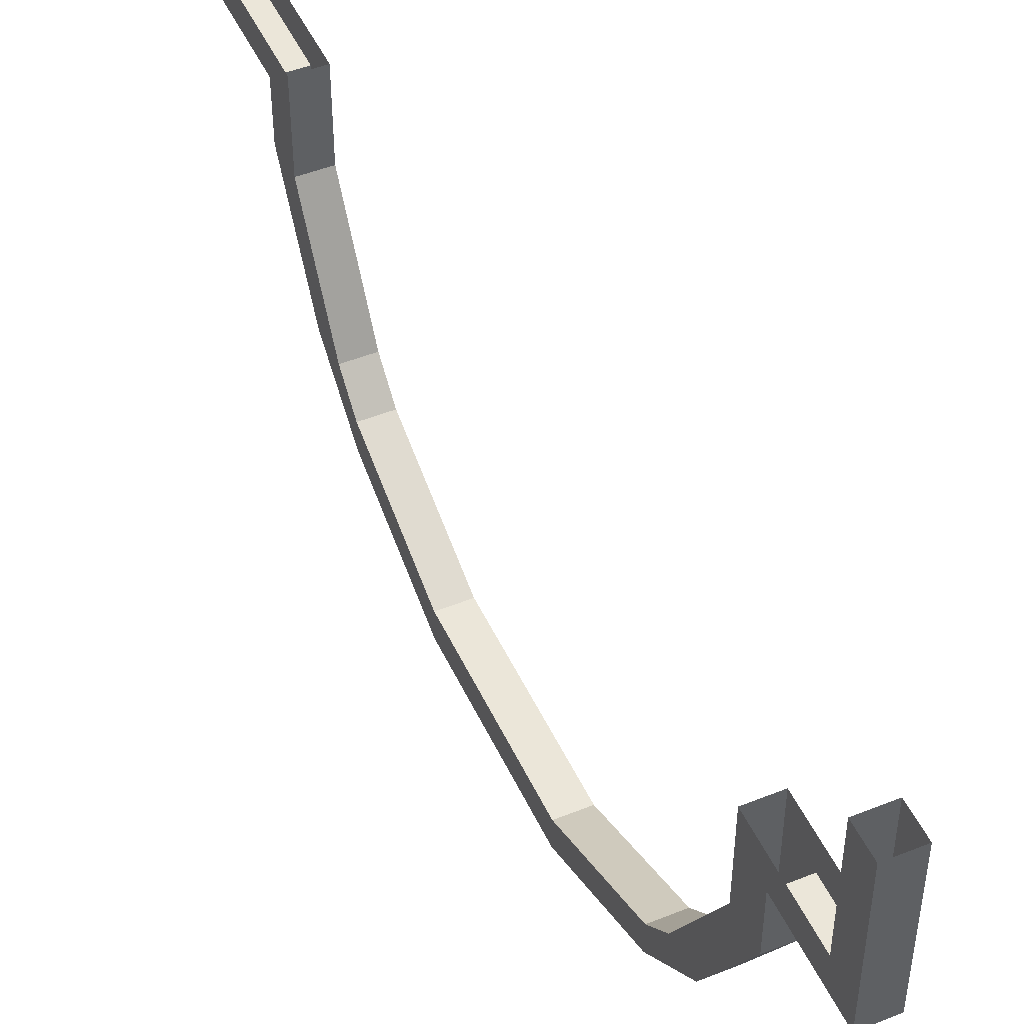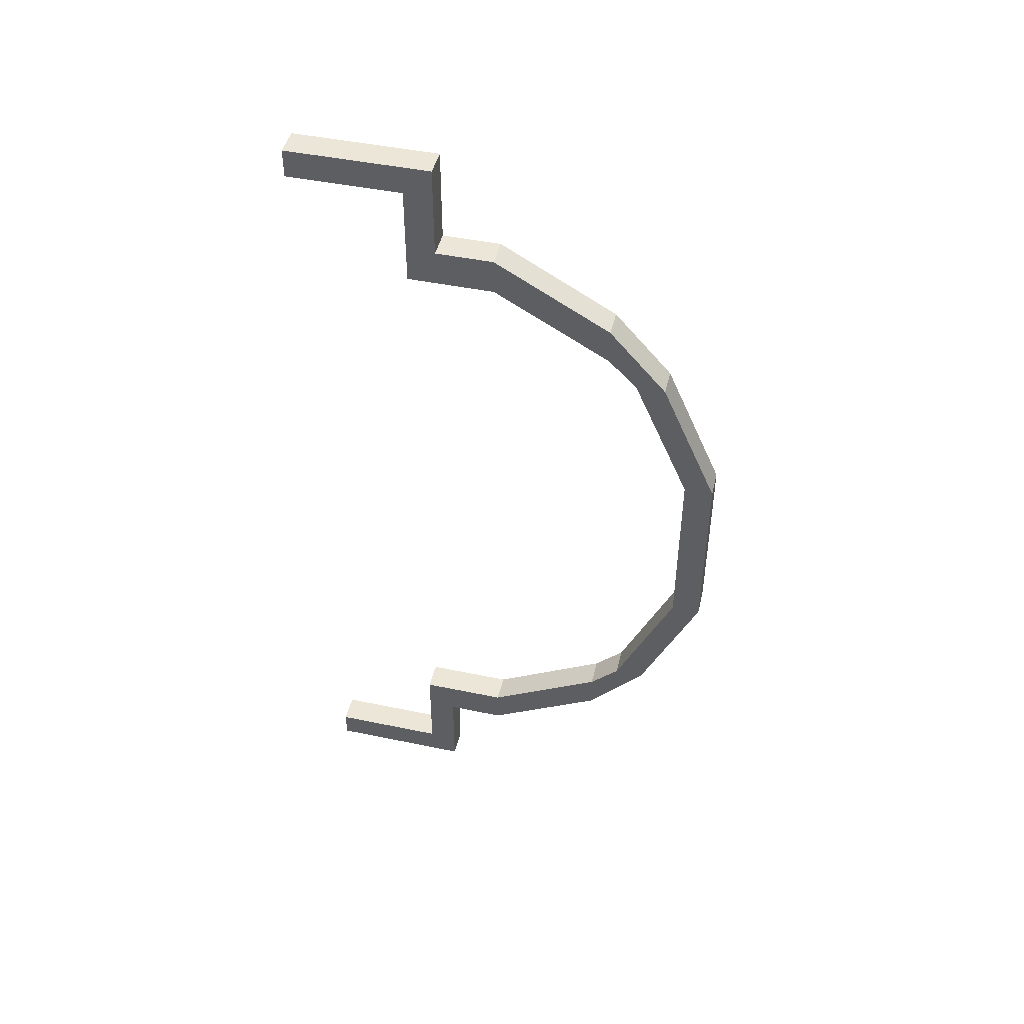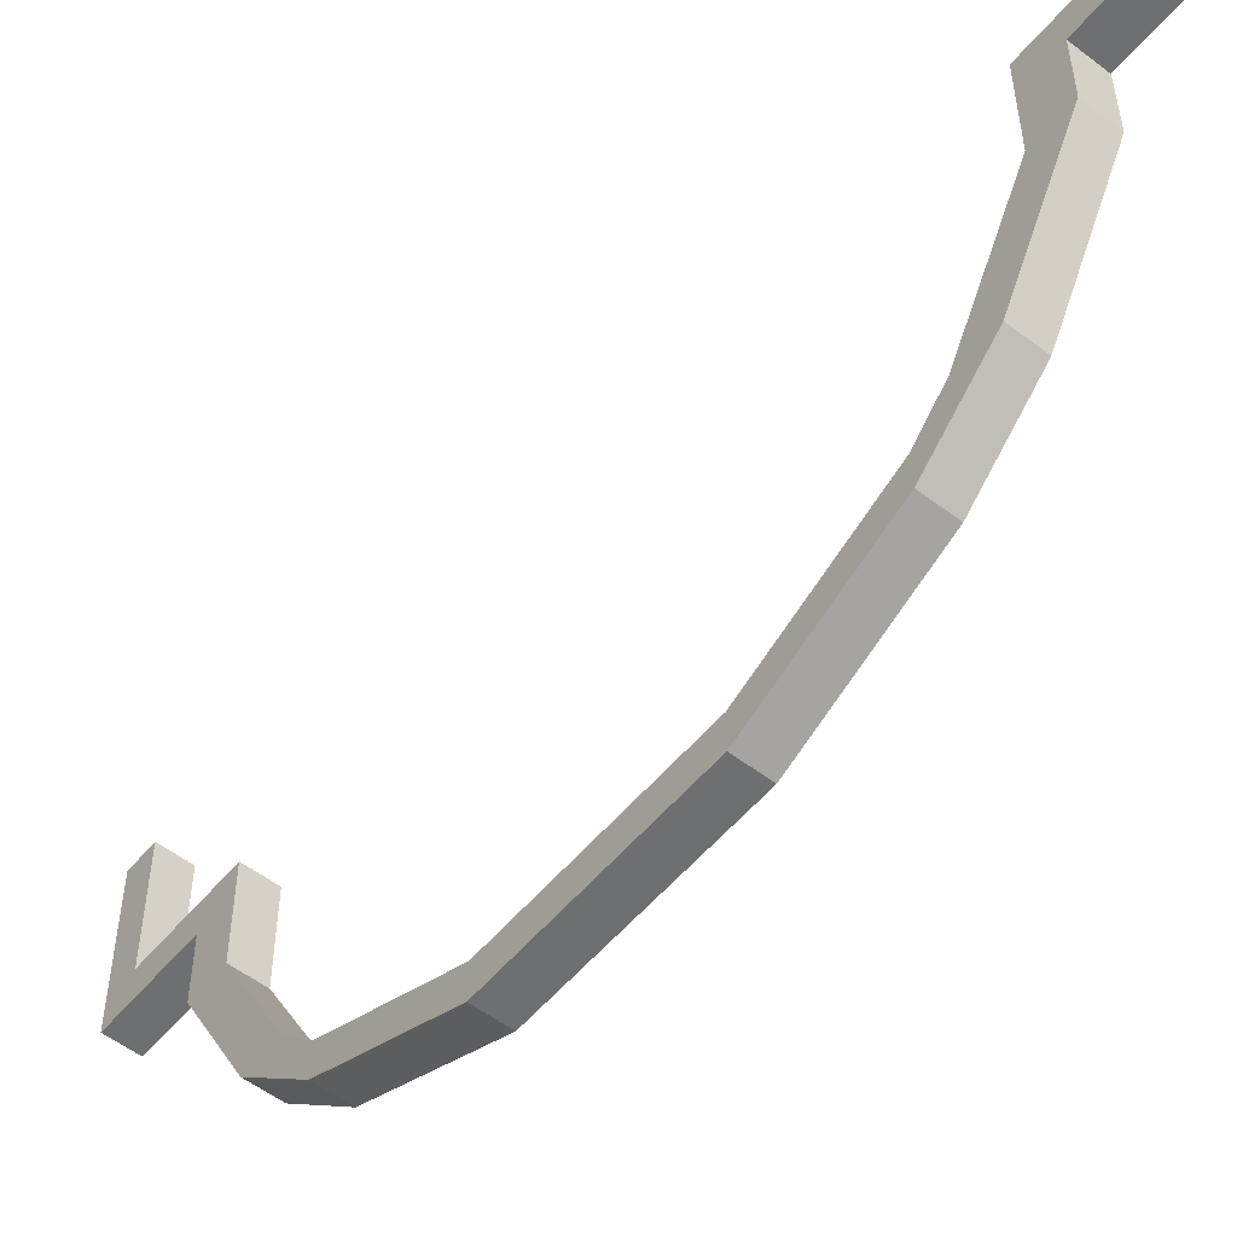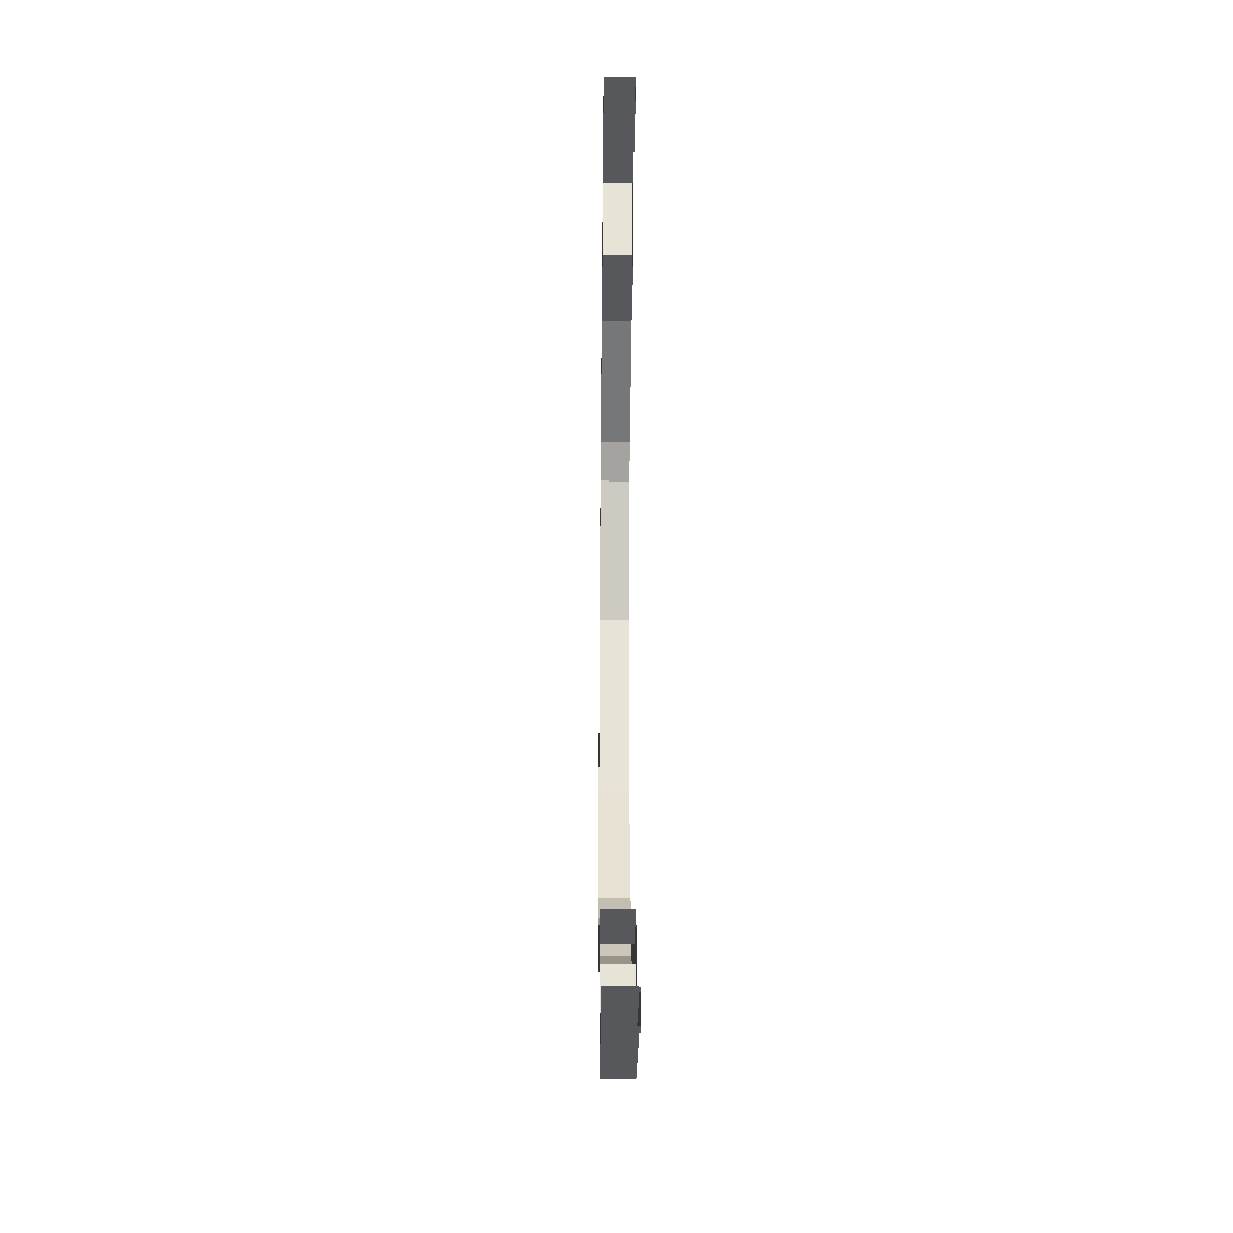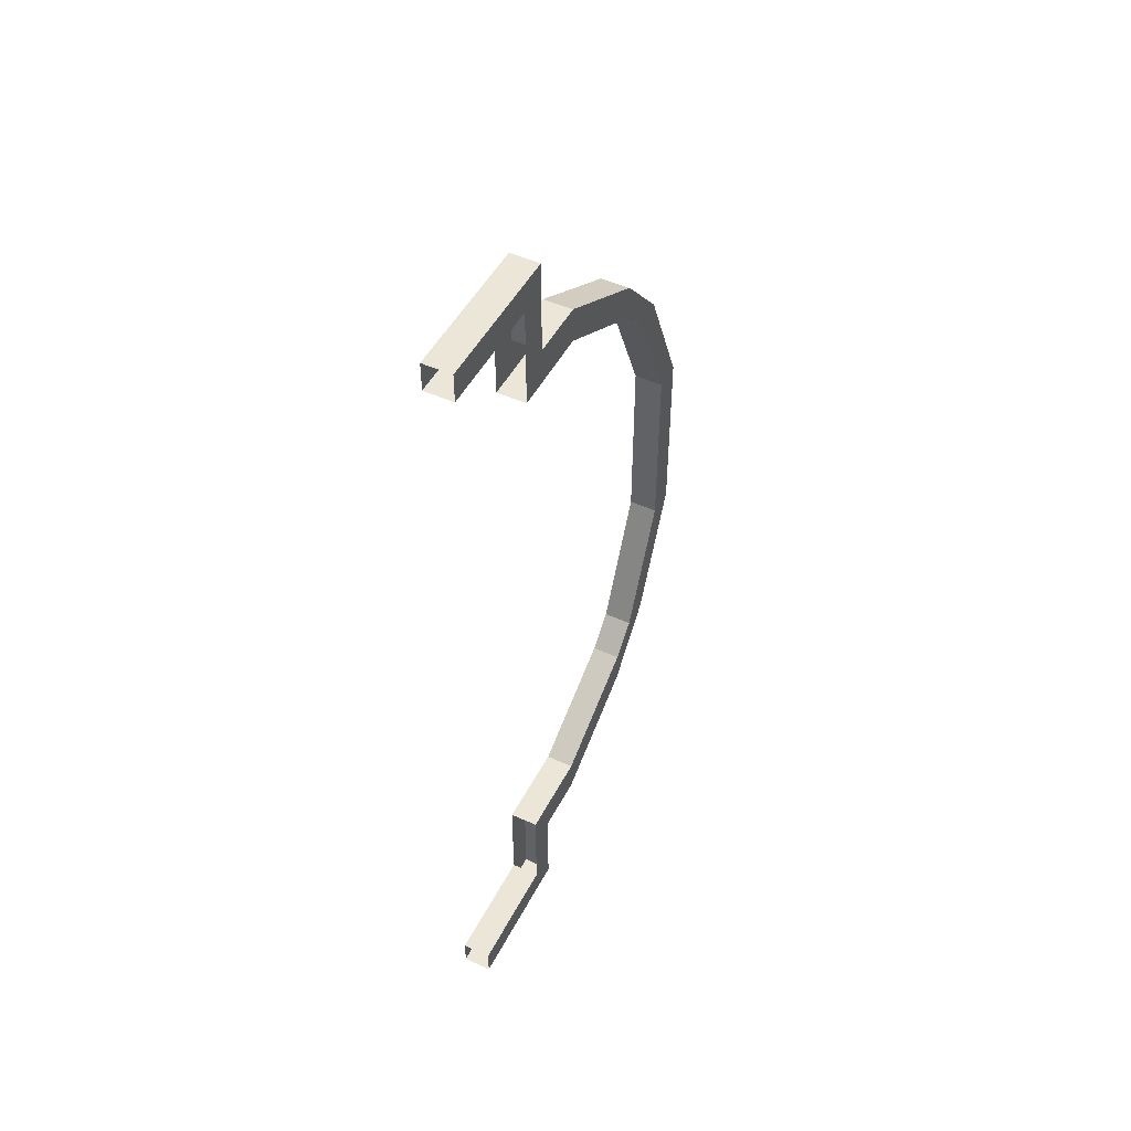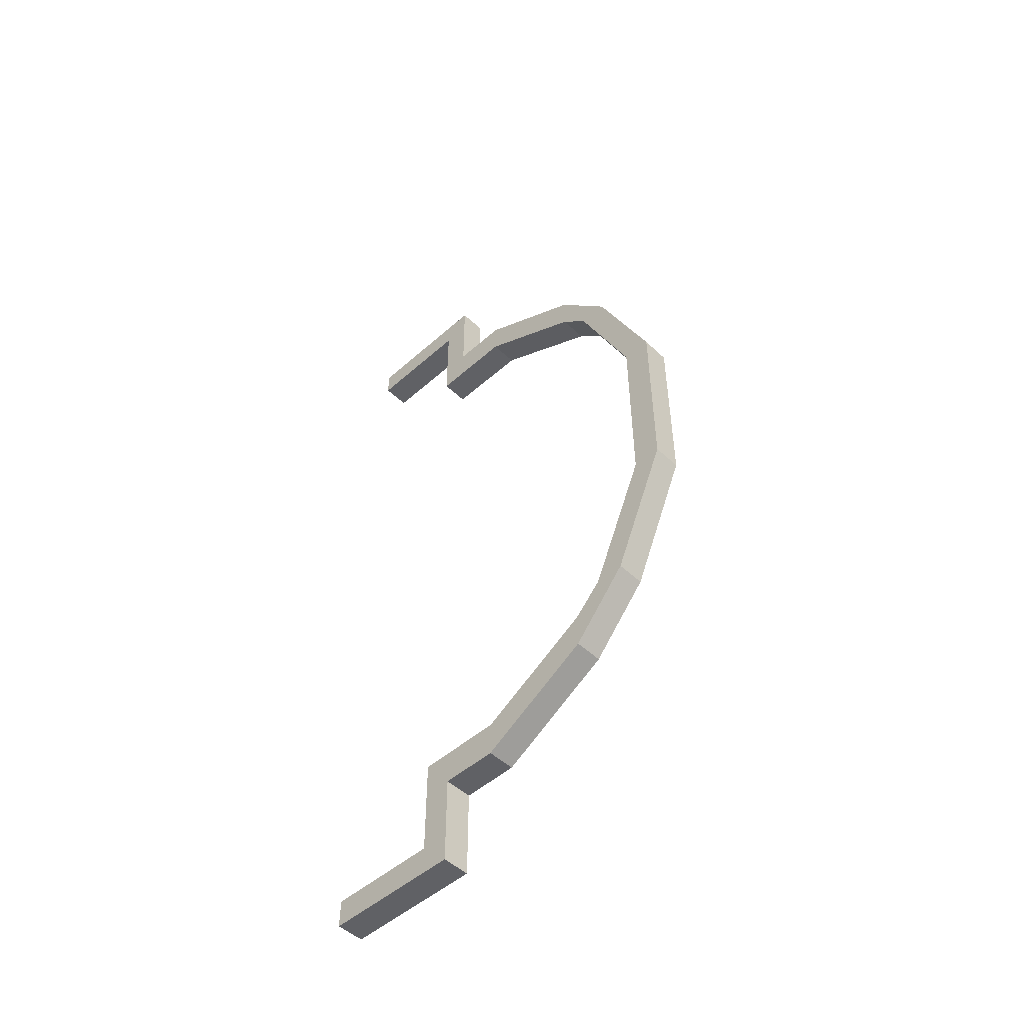
<metadata>
{"format":"obj","ext":"obj","renderer":"f3d","projection":"perspective","resolution":1024,"background":"white","views":[{"elev":48.1,"azim":-24.2,"up":"+Y"},{"elev":46.2,"azim":-76.6,"up":"+Z"},{"elev":-54.6,"azim":-39.0,"up":"+Y"},{"elev":-27.7,"azim":179.2,"up":"+Z"},{"elev":48.9,"azim":-153.3,"up":"+Z"},{"elev":-49.9,"azim":-45.8,"up":"+Z"}]}
</metadata>
<code>
o object/gate/22
v -56 -120 -26
v -56 -120 26
v -64 -120 26
v -64 -120 -26
v -56 -104 -62
v -56 -112 -26
v -56 -112 26
v -56 -96 62
v -56 -104 62
v -64 -104 62
v -64 -112 26
v -64 -112 -26
v -64 -96 -62
v -64 -104 -62
v -56 -88 -80
v -56 -88 -70
v -56 -96 -62
v -64 -96 62
v -56 -88 70
v -56 -88 80
v -64 -88 80
v -64 -88 70
v -56 -40 -98
v -56 -56 -98
v -64 -56 -98
v -64 -40 -98
v -56 -40 -124
v -56 -32 -116
v -56 -32 -88
v -56 -56 -88
v -64 -88 -80
v -64 -56 -88
v -64 -32 -88
v -64 -40 -124
v -56 0 -124
v -56 0 -116
v -64 0 -116
v -64 -32 -116
v -64 0 -124
v -56 -56 98
v -56 -40 98
v -64 -40 98
v -64 -56 98
v -56 -56 88
v -56 -32 88
v -56 -40 124
v -64 -40 124
v -64 -32 116
v -64 -32 88
v -64 -56 88
v -64 -88 -70
v -56 0 116
v -56 -32 116
v -64 0 116
v -64 0 124
v -56 0 124
f 1 2 3
f 1 3 4
f 1 4 5
f 1 5 6
f 1 6 2
f 2 6 7
f 2 7 8
f 2 8 9
f 2 9 10
f 2 10 3
f 3 10 11
f 3 11 4
f 4 11 12
f 4 12 13
f 4 13 14
f 4 14 5
f 5 14 15
f 5 15 16
f 5 16 17
f 5 17 6
f 6 17 13
f 6 13 12
f 6 12 7
f 7 12 11
f 7 11 8
f 8 11 18
f 8 18 19
f 8 19 20
f 8 20 9
f 9 20 21
f 9 21 10
f 10 21 22
f 10 22 18
f 10 18 11
f 23 24 25
f 23 25 26
f 23 26 27
f 23 27 28
f 23 28 29
f 23 29 30
f 23 30 24
f 24 30 16
f 24 16 15
f 24 15 31
f 24 31 25
f 25 31 32
f 25 32 33
f 25 33 26
f 26 33 34
f 26 34 27
f 27 34 35
f 27 35 36
f 27 36 28
f 28 36 37
f 28 37 38
f 38 37 39
f 38 39 34
f 38 34 33
f 40 41 42
f 40 42 43
f 40 43 20
f 40 20 44
f 40 44 45
f 40 45 41
f 41 45 46
f 41 46 47
f 41 47 42
f 42 47 48
f 42 48 49
f 42 49 50
f 42 50 43
f 43 50 22
f 43 22 21
f 43 21 20
f 15 14 31
f 31 14 13
f 31 13 51
f 31 51 32
f 32 51 16
f 32 16 30
f 32 30 33
f 33 30 29
f 51 13 17
f 51 17 16
f 18 22 19
f 19 22 44
f 19 44 20
f 22 50 44
f 44 50 45
f 45 50 49
f 35 34 39
f 52 53 48
f 52 48 54
f 54 48 47
f 54 47 55
f 55 47 46
f 55 46 56
f 56 46 53
f 56 53 52
f 46 45 53

</code>
